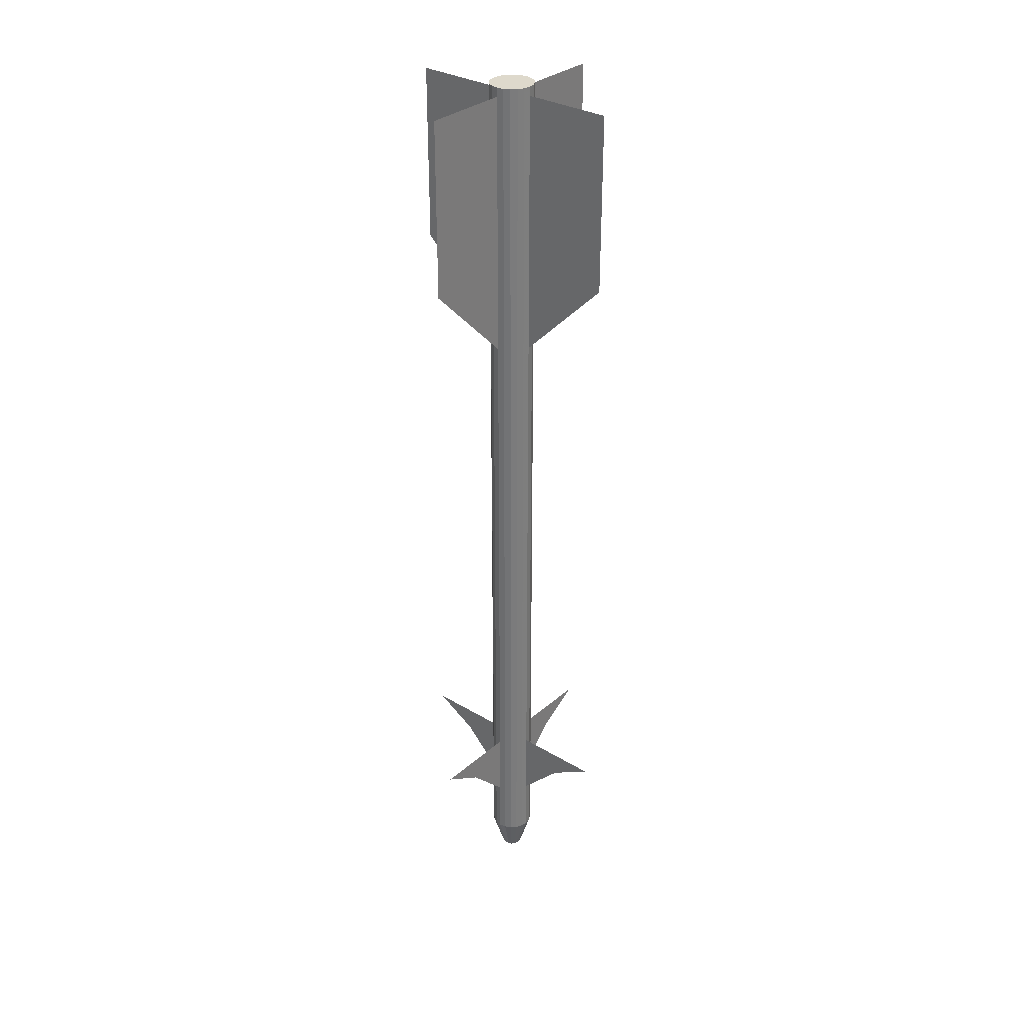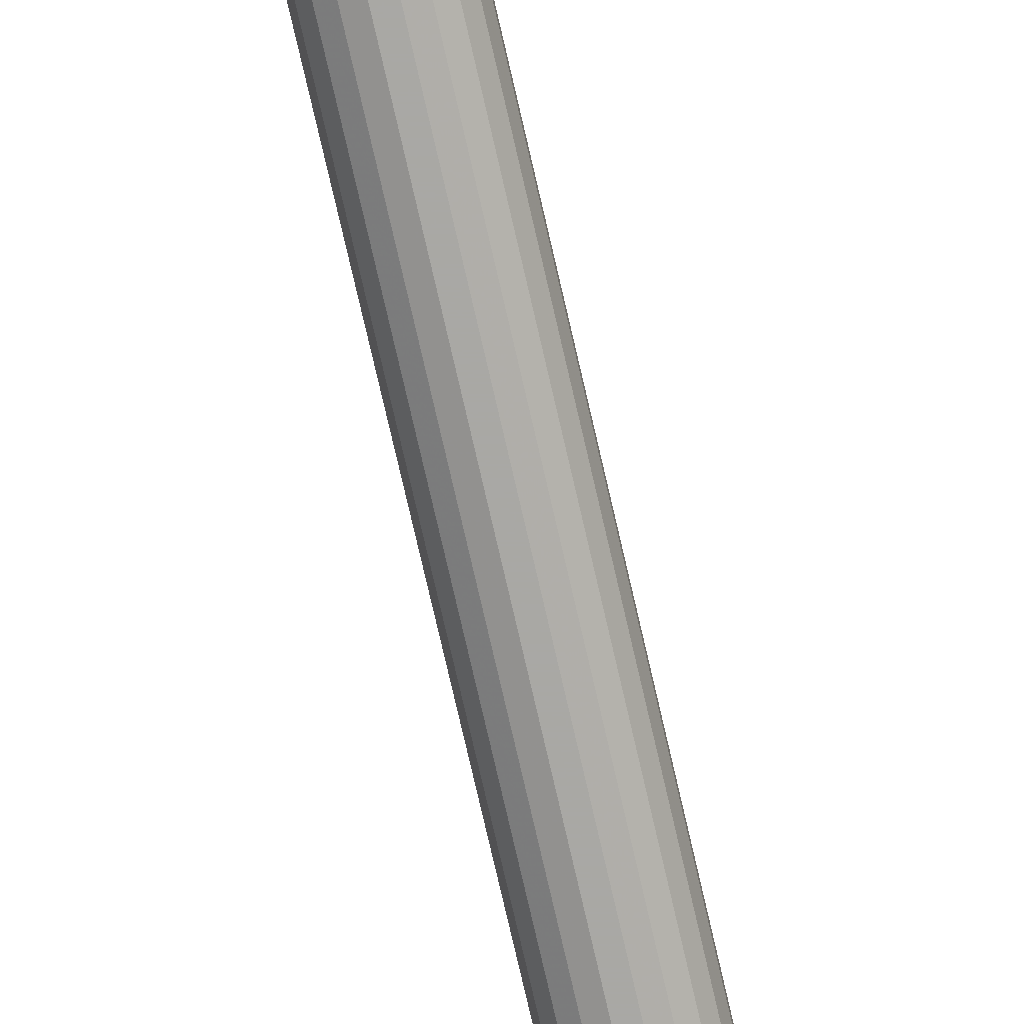
<metadata>
{"format":"obj","ext":"obj","renderer":"f3d","projection":"perspective","resolution":1024,"background":"white","views":[{"elev":31.9,"azim":-95.1,"up":"+Z"},{"elev":-75.0,"azim":-167.1,"up":"+Y"}]}
</metadata>
<code>
o Mesh1_Sidewinder_Missile1_Model
v -0.04907 0.04926 -1.01
v -0.06183 0.0317 -0.9999
v -0.04907 0.04926 -0.9999
v -0.06183 0.0317 -1.416
v -0.04907 0.04926 -1.232
v -0.0315 0.06202 -1.416
v -0.0315 0.06202 -0.9999
v -0.04907 0.04926 0.6101
v -0.04907 0.04926 1.443
v -0.0315 0.06202 1.443
v -0.04907 0.04926 1.471
v -0.0315 0.06202 1.471
v 0.04907 -0.04888 1.471
v 0.06183 -0.03131 1.471
v -0.01086 0.06873 1.471
v 0.06854 -0.01066 1.471
v 0.01086 0.06873 1.471
v 0.06854 0.01105 1.471
v 0.0315 0.06202 1.471
v 0.06183 0.0317 1.471
v 0.04907 0.04926 1.471
v 0.0315 0.06202 1.443
v 0.04907 0.04926 1.443
v 0.06183 0.0317 1.443
v 0.06854 0.01105 1.443
v 0.06854 -0.01066 1.443
v 0.06183 -0.03131 1.443
v 0.04907 -0.04888 1.443
v 0.0315 -0.06164 1.443
v 0.0315 -0.06164 1.471
v -0.06183 0.0317 1.471
v 0.01086 -0.06835 1.471
v 0.01086 -0.06835 1.443
v 0.01086 -0.06835 -0.9999
v 0.0315 -0.06164 -0.9999
v 0.01086 -0.06835 -1.416
v 0.0315 -0.06164 -1.416
v 0.005428 -0.03408 -1.527
v 0.01575 -0.03072 -1.527
v 0.005108 -0.03206 -1.531
v 0.01482 -0.0289 -1.531
v 0.004723 -0.02962 -1.535
v 0.01371 -0.02671 -1.535
v 0.004276 -0.0268 -1.538
v 0.01241 -0.02416 -1.538
v 0.003773 -0.02363 -1.541
v 0.01095 -0.0213 -1.541
v 0.003222 -0.02015 -1.543
v 0.009351 -0.01816 -1.543
v 0.002629 -0.01641 -1.546
v 0.00763 -0.01478 -1.546
v 0.002002 -0.01245 -1.547
v 0.005811 -0.01121 -1.547
v 0.001349 -0.008329 -1.548
v 0.003916 -0.007495 -1.548
v 0.000679 -0.004097 -1.549
v 0.001971 -0.003677 -1.549
v 0 0.000191 -1.549
v -0.000679 -0.004096 -1.549
v -0.001971 -0.003677 -1.549
v -0.00307 -0.002878 -1.549
v -0.003868 -0.001779 -1.549
v -0.007686 -0.003725 -1.548
v -0.0061 -0.005908 -1.548
v -0.003916 -0.007495 -1.548
v -0.00135 -0.008329 -1.548
v -0.002002 -0.01245 -1.547
v -0.002629 -0.01641 -1.546
v -0.003222 -0.02015 -1.543
v -0.003773 -0.02363 -1.541
v -0.004275 -0.0268 -1.538
v -0.004722 -0.02962 -1.535
v -0.005108 -0.03206 -1.531
v -0.005428 -0.03408 -1.527
v -0.01086 -0.06835 -1.416
v -0.01086 -0.06835 -0.9999
v -0.01086 -0.06835 1.443
v -0.01086 -0.06835 1.471
v -0.06854 0.01105 1.471
v -0.06183 0.0317 1.443
v -0.06854 0.01105 1.443
v -0.06854 0.01105 -0.9999
v -0.06854 0.01105 -1.416
v -0.03092 0.01594 -1.527
v -0.03427 0.005619 -1.527
v -0.02909 0.01502 -1.531
v -0.03225 0.005299 -1.531
v -0.0269 0.0139 -1.535
v -0.02982 0.004914 -1.535
v -0.02435 0.0126 -1.538
v -0.027 0.004467 -1.538
v -0.02382 0.003964 -1.541
v -0.02149 0.01114 -1.541
v -0.01706 0.01725 -1.541
v -0.01933 0.01952 -1.538
v -0.02135 0.02154 -1.535
v -0.02309 0.02328 -1.531
v -0.02453 0.02473 -1.527
v -0.04907 0.04926 -1.416
v -0.01575 0.03111 -1.527
v -0.01482 0.02929 -1.531
v -0.01371 0.02709 -1.535
v -0.01241 0.02454 -1.538
v -0.01095 0.02168 -1.541
v -0.009351 0.01854 -1.543
v -0.01456 0.01476 -1.543
v -0.00763 0.01517 -1.546
v -0.01188 0.01208 -1.546
v -0.005811 0.0116 -1.547
v -0.009051 0.009242 -1.547
v -0.003916 0.007877 -1.548
v -0.0061 0.006291 -1.548
v -0.001971 0.004059 -1.549
v -0.00307 0.003261 -1.549
v -0.000679 0.004479 -1.549
v -0.001349 0.008711 -1.548
v -0.002002 0.01283 -1.547
v -0.002629 0.01679 -1.546
v -0.003222 0.02054 -1.543
v -0.003773 0.02401 -1.541
v -0.004276 0.02719 -1.538
v -0.004722 0.03001 -1.535
v -0.005108 0.03244 -1.531
v -0.005428 0.03446 -1.527
v -0.01086 0.06873 -1.416
v -0.01086 0.06873 -0.9999
v -0.01086 0.06873 1.443
v 0.01086 0.06873 1.443
v 0.01086 0.06873 -0.9999
v 0.0315 0.06202 -0.9999
v 0.04907 0.04926 -0.9999
v 0.04907 0.04926 0.6101
v 0.06183 0.0317 -0.9999
v 0.06854 0.01105 -0.9999
v 0.06854 -0.01066 -0.9999
v 0.06183 -0.03131 -0.9999
v 0.04907 -0.04888 0.6101
v 0.04907 -0.04888 -0.9999
v 0.04907 -0.04888 -1.01
v 0.04907 -0.04888 -1.232
v 0.04907 -0.04888 -1.416
v 0.02453 -0.02434 -1.527
v 0.02309 -0.0229 -1.531
v 0.02135 -0.02116 -1.535
v 0.01933 -0.01913 -1.538
v 0.01706 -0.01686 -1.541
v 0.01456 -0.01437 -1.543
v 0.01188 -0.01169 -1.546
v 0.009051 -0.008859 -1.547
v 0.0061 -0.005909 -1.548
v 0.00307 -0.002878 -1.549
v 0.003868 -0.00178 -1.549
v 0.004288 -0.000488 -1.549
v 0.004288 0.000871 -1.549
v 0.003868 0.002162 -1.549
v 0.00307 0.003261 -1.549
v 0.001971 0.00406 -1.549
v 0.000679 0.004479 -1.549
v 0.00135 0.008711 -1.548
v 0.002002 0.01283 -1.547
v 0.002629 0.01679 -1.546
v 0.003222 0.02054 -1.543
v 0.003773 0.02401 -1.541
v 0.004276 0.02719 -1.538
v 0.004722 0.03001 -1.535
v 0.005108 0.03244 -1.531
v 0.005428 0.03446 -1.527
v 0.01086 0.06873 -1.416
v 0.0315 0.06202 -1.416
v 0.04907 0.04926 -1.01
v 0.04907 0.04926 -1.232
v 0.04907 0.04926 -1.416
v 0.06183 0.0317 -1.416
v 0.06854 0.01105 -1.416
v 0.06854 -0.01066 -1.416
v 0.06183 -0.03131 -1.416
v 0.1472 -0.147 -1.091
v 0.2453 -0.2452 -1.01
v 0.03092 -0.01556 -1.527
v 0.02909 -0.01463 -1.531
v 0.0269 -0.01351 -1.535
v 0.02435 -0.01222 -1.538
v 0.02149 -0.01076 -1.541
v 0.01835 -0.00916 -1.543
v 0.01498 -0.007439 -1.546
v 0.01141 -0.00562 -1.547
v 0.007686 -0.003725 -1.548
v 0.00852 -0.001158 -1.548
v 0.00852 0.001541 -1.548
v 0.007686 0.004107 -1.548
v 0.0061 0.006291 -1.548
v 0.003916 0.007877 -1.548
v 0.005811 0.0116 -1.547
v 0.00763 0.01517 -1.546
v 0.009351 0.01854 -1.543
v 0.01095 0.02168 -1.541
v 0.01241 0.02454 -1.538
v 0.01371 0.02709 -1.535
v 0.01482 0.02929 -1.531
v 0.01575 0.03111 -1.527
v 0.02453 0.02473 -1.527
v 0.03092 0.01594 -1.527
v 0.03427 0.005619 -1.527
v 0.03427 -0.005237 -1.527
v 0.03225 -0.004917 -1.531
v 0.02982 -0.004531 -1.535
v 0.027 -0.004084 -1.538
v 0.02382 -0.003582 -1.541
v 0.02034 -0.003031 -1.543
v 0.0166 -0.002438 -1.546
v 0.01264 -0.001811 -1.547
v 0.01264 0.002194 -1.547
v 0.01141 0.006002 -1.547
v 0.009051 0.009242 -1.547
v 0.01188 0.01208 -1.546
v 0.01456 0.01476 -1.543
v 0.01706 0.01725 -1.541
v 0.01933 0.01952 -1.538
v 0.02135 0.02154 -1.535
v 0.02309 0.02328 -1.531
v 0.02909 0.01502 -1.531
v 0.03225 0.005299 -1.531
v 0.02982 0.004914 -1.535
v 0.027 0.004467 -1.538
v 0.02382 0.003965 -1.541
v 0.02034 0.003413 -1.543
v 0.0166 0.002821 -1.546
v 0.01498 0.007821 -1.546
v 0.01835 0.009542 -1.543
v 0.02149 0.01114 -1.541
v 0.02435 0.0126 -1.538
v 0.0269 0.0139 -1.535
v 0.1472 0.1474 -1.091
v 0.2453 0.2455 -1.01
v 0.1865 -0.1863 1.304
v 0.2453 -0.2452 0.8876
v 0.2453 -0.2452 1.332
v 0.1865 -0.1863 1.443
v 0.2453 -0.2452 1.443
v 0.1865 0.1867 1.443
v 0.1865 0.1867 1.304
v 0.2453 0.2455 0.8876
v 0.2453 0.2455 1.332
v 0.2453 0.2455 1.443
v -0.003868 0.002162 -1.549
v -0.007686 0.004107 -1.548
v -0.01141 0.006002 -1.547
v -0.00852 0.001541 -1.548
v -0.01264 0.002194 -1.547
v -0.00852 -0.001158 -1.548
v -0.01264 -0.001811 -1.547
v -0.01141 -0.00562 -1.547
v -0.009051 -0.008859 -1.547
v -0.005811 -0.01121 -1.547
v -0.00763 -0.01478 -1.546
v -0.009351 -0.01816 -1.543
v -0.01095 -0.0213 -1.541
v -0.01241 -0.02416 -1.538
v -0.01371 -0.02671 -1.535
v -0.01482 -0.0289 -1.531
v -0.01575 -0.03072 -1.527
v -0.0315 -0.06164 -1.416
v -0.0315 -0.06164 -0.9999
v -0.0315 -0.06164 1.443
v -0.0315 -0.06164 1.471
v -0.06854 -0.01066 1.471
v -0.06854 -0.01066 1.443
v -0.06854 -0.01066 -0.9999
v -0.06854 -0.01066 -1.416
v -0.03427 -0.005236 -1.527
v -0.03225 -0.004917 -1.531
v -0.02982 -0.004531 -1.535
v -0.027 -0.004084 -1.538
v -0.02382 -0.003582 -1.541
v -0.02034 -0.003031 -1.543
v -0.02034 0.003413 -1.543
v -0.01835 0.009542 -1.543
v -0.01498 0.007821 -1.546
v -0.0166 0.00282 -1.546
v -0.0166 -0.002438 -1.546
v -0.01498 -0.007439 -1.546
v -0.01188 -0.01169 -1.546
v -0.01456 -0.01437 -1.543
v -0.01706 -0.01686 -1.541
v -0.01933 -0.01913 -1.538
v -0.02135 -0.02116 -1.535
v -0.02309 -0.0229 -1.531
v -0.02453 -0.02434 -1.527
v -0.04907 -0.04888 -1.416
v -0.04907 -0.04888 -0.9999
v -0.04907 -0.04888 1.443
v -0.04907 -0.04888 1.471
v -0.06183 -0.03131 1.471
v -0.06183 -0.03131 1.443
v -0.06183 -0.03131 -0.9999
v -0.06183 -0.03131 -1.416
v -0.03092 -0.01556 -1.527
v -0.02909 -0.01463 -1.531
v -0.0269 -0.01351 -1.535
v -0.02435 -0.01222 -1.538
v -0.02149 -0.01076 -1.541
v -0.01835 -0.00916 -1.543
v -0.04907 -0.04888 -1.232
v -0.04907 -0.04888 -1.01
v -0.1472 -0.147 -1.091
v -0.2453 -0.2452 -1.01
v -0.04907 -0.04888 0.6101
v -0.1865 -0.1863 1.443
v -0.1865 -0.1863 1.304
v -0.2453 -0.2452 0.8876
v -0.2453 -0.2452 1.332
v -0.2453 -0.2452 1.443
v -0.004288 -0.000488 -1.549
v -0.004288 0.000871 -1.549
v -0.2453 0.2455 0.8876
v -0.1865 0.1867 1.304
v -0.2453 0.2455 1.332
v -0.1865 0.1867 1.443
v -0.2453 0.2455 1.443
v -0.1472 0.1474 -1.091
v -0.2453 0.2455 -1.01
v -0.04907 0.04926 0.6101
v -0.04907 0.04926 1.443
v 0.04907 0.04926 1.443
v 0.04907 -0.04888 1.443
v 0.04907 0.04926 0.6101
v 0.04907 -0.04888 0.6101
v 0.1865 -0.1863 1.304
v 0.2453 -0.2452 0.8876
v 0.2453 -0.2452 1.332
v 0.1865 -0.1863 1.443
v 0.2453 -0.2452 1.443
v 0.1865 0.1867 1.443
v 0.1865 0.1867 1.304
v 0.2453 0.2455 0.8876
v 0.2453 0.2455 1.332
v 0.2453 0.2455 1.443
v -0.04907 -0.04888 1.443
v -0.04907 -0.04888 0.6101
v -0.1865 -0.1863 1.443
v -0.1865 -0.1863 1.304
v -0.2453 -0.2452 0.8876
v -0.2453 -0.2452 1.332
v -0.2453 -0.2452 1.443
v -0.2453 0.2455 0.8876
v -0.1865 0.1867 1.304
v -0.2453 0.2455 1.332
v -0.1865 0.1867 1.443
v -0.2453 0.2455 1.443
v -0.04907 0.04926 -1.01
v -0.04907 0.04926 -1.232
v 0.04907 -0.04888 -1.01
v 0.04907 -0.04888 -1.232
v 0.04907 0.04926 -1.01
v 0.04907 0.04926 -1.232
v 0.1472 -0.147 -1.091
v 0.2453 -0.2452 -1.01
v 0.1472 0.1474 -1.091
v 0.2453 0.2455 -1.01
v -0.04907 -0.04888 -1.232
v -0.04907 -0.04888 -1.01
v -0.1472 -0.147 -1.091
v -0.2453 -0.2452 -1.01
v -0.1472 0.1474 -1.091
v -0.2453 0.2455 -1.01
f 11 10 9
f 10 11 12
f 12 11 13
f 12 13 14
f 15 12 14
f 15 14 16
f 17 15 16
f 17 16 18
f 19 17 18
f 19 18 20
f 20 21 19
f 21 22 19
f 22 21 23
f 20 23 21
f 23 20 24
f 18 24 20
f 24 18 25
f 16 25 18
f 25 16 26
f 16 27 26
f 27 16 14
f 14 28 27
f 28 14 13
f 13 29 28
f 29 13 30
f 11 30 13
f 11 31 30
f 31 32 30
f 33 30 32
f 30 33 29
f 40 39 38
f 39 40 41
f 42 41 40
f 41 42 43
f 44 43 42
f 43 44 45
f 46 45 44
f 45 46 47
f 48 47 46
f 47 48 49
f 50 49 48
f 49 50 51
f 52 51 50
f 51 52 53
f 54 53 52
f 53 54 55
f 56 55 54
f 55 56 57
f 56 58 57
f 59 58 56
f 60 58 59
f 61 58 60
f 61 62 58
f 61 63 62
f 63 61 64
f 61 65 64
f 65 61 60
f 60 66 65
f 66 60 59
f 59 54 66
f 54 59 56
f 52 66 54
f 66 52 67
f 50 67 52
f 67 50 68
f 48 68 50
f 68 48 69
f 46 69 48
f 69 46 70
f 44 70 46
f 70 44 71
f 42 71 44
f 71 42 72
f 42 73 72
f 73 42 40
f 40 74 73
f 74 40 38
f 33 78 77
f 78 33 32
f 79 78 32
f 31 79 32
f 80 79 31
f 79 80 81
f 86 85 84
f 85 86 87
f 88 87 86
f 87 88 89
f 90 89 88
f 89 90 91
f 90 92 91
f 92 90 93
f 90 94 93
f 94 90 95
f 88 95 90
f 95 88 96
f 86 96 88
f 96 86 97
f 84 97 86
f 97 84 98
f 101 98 100
f 98 101 97
f 102 97 101
f 97 102 96
f 103 96 102
f 96 103 95
f 104 95 103
f 95 104 94
f 105 94 104
f 94 105 106
f 107 106 105
f 106 107 108
f 109 108 107
f 108 109 110
f 111 110 109
f 110 111 112
f 113 112 111
f 112 113 114
f 114 113 58
f 58 113 115
f 111 115 113
f 115 111 116
f 109 116 111
f 116 109 117
f 107 117 109
f 117 107 118
f 105 118 107
f 118 105 119
f 104 119 105
f 119 104 120
f 103 120 104
f 120 103 121
f 102 121 103
f 121 102 122
f 101 122 102
f 122 101 123
f 100 123 101
f 123 100 124
f 12 127 10
f 127 12 15
f 17 127 15
f 127 17 128
f 19 128 17
f 128 19 22
f 41 142 39
f 142 41 143
f 43 143 41
f 143 43 144
f 45 144 43
f 144 45 145
f 45 146 145
f 146 45 47
f 47 147 146
f 147 47 49
f 49 148 147
f 148 49 51
f 53 148 51
f 148 53 149
f 53 150 149
f 150 53 55
f 55 151 150
f 151 55 57
f 57 58 151
f 151 58 152
f 58 153 152
f 58 154 153
f 58 155 154
f 58 156 155
f 58 157 156
f 58 158 157
f 58 115 158
f 116 158 115
f 158 116 159
f 117 159 116
f 159 117 160
f 118 160 117
f 160 118 161
f 119 161 118
f 161 119 162
f 120 162 119
f 162 120 163
f 121 163 120
f 163 121 164
f 122 164 121
f 164 122 165
f 123 165 122
f 165 123 166
f 124 166 123
f 166 124 167
f 143 179 142
f 179 143 180
f 144 180 143
f 180 144 181
f 145 181 144
f 181 145 182
f 145 183 182
f 183 145 146
f 146 184 183
f 184 146 147
f 147 185 184
f 185 147 148
f 148 186 185
f 186 148 149
f 149 187 186
f 187 149 150
f 150 152 187
f 152 150 151
f 153 187 152
f 187 153 188
f 154 188 153
f 188 154 189
f 155 189 154
f 189 155 190
f 156 190 155
f 190 156 191
f 156 192 191
f 192 156 157
f 157 159 192
f 159 157 158
f 160 192 159
f 192 160 193
f 161 193 160
f 193 161 194
f 162 194 161
f 194 162 195
f 163 195 162
f 195 163 196
f 164 196 163
f 196 164 197
f 164 198 197
f 198 164 165
f 165 199 198
f 199 165 166
f 166 200 199
f 200 166 167
f 180 204 179
f 204 180 205
f 181 205 180
f 205 181 206
f 182 206 181
f 206 182 207
f 182 208 207
f 208 182 183
f 183 209 208
f 209 183 184
f 184 210 209
f 210 184 185
f 185 211 210
f 211 185 186
f 186 188 211
f 188 186 187
f 189 211 188
f 211 189 212
f 190 212 189
f 212 190 213
f 191 213 190
f 213 191 214
f 191 193 214
f 193 191 192
f 194 214 193
f 214 194 215
f 195 215 194
f 215 195 216
f 196 216 195
f 216 196 217
f 197 217 196
f 217 197 218
f 198 218 197
f 218 198 219
f 198 220 219
f 220 198 199
f 200 220 199
f 220 200 201
f 201 221 220
f 221 201 202
f 202 222 221
f 222 202 203
f 203 205 222
f 205 203 204
f 206 222 205
f 222 206 223
f 206 224 223
f 224 206 207
f 207 225 224
f 225 207 208
f 208 226 225
f 226 208 209
f 209 227 226
f 227 209 210
f 210 212 227
f 212 210 211
f 213 227 212
f 227 213 228
f 214 228 213
f 228 214 215
f 215 229 228
f 229 215 216
f 216 230 229
f 230 216 217
f 217 231 230
f 231 217 218
f 219 231 218
f 231 219 232
f 220 232 219
f 232 220 221
f 221 223 232
f 223 221 222
f 224 232 223
f 232 224 231
f 224 230 231
f 230 224 225
f 225 229 230
f 229 225 226
f 226 228 229
f 228 226 227
f 245 114 58
f 246 114 245
f 114 246 112
f 246 110 112
f 110 246 247
f 248 247 246
f 247 248 249
f 250 249 248
f 249 250 251
f 63 251 250
f 251 63 252
f 64 252 63
f 252 64 253
f 64 254 253
f 254 64 65
f 65 67 254
f 67 65 66
f 68 254 67
f 254 68 255
f 69 255 68
f 255 69 256
f 70 256 69
f 256 70 257
f 71 257 70
f 257 71 258
f 71 259 258
f 259 71 72
f 72 260 259
f 260 72 73
f 73 261 260
f 261 73 74
f 77 265 264
f 265 77 78
f 266 265 78
f 79 266 78
f 79 267 266
f 267 79 81
f 87 270 85
f 270 87 271
f 89 271 87
f 271 89 272
f 89 273 272
f 273 89 91
f 91 274 273
f 274 91 92
f 92 275 274
f 275 92 276
f 93 276 92
f 276 93 277
f 94 277 93
f 277 94 106
f 108 277 106
f 277 108 278
f 108 247 278
f 247 108 110
f 249 278 247
f 278 249 279
f 251 279 249
f 279 251 280
f 252 280 251
f 280 252 281
f 253 281 252
f 281 253 282
f 253 255 282
f 255 253 254
f 256 282 255
f 282 256 283
f 257 283 256
f 283 257 284
f 258 284 257
f 284 258 285
f 258 286 285
f 286 258 259
f 259 287 286
f 287 259 260
f 260 288 287
f 288 260 261
f 264 292 291
f 292 264 265
f 293 292 265
f 266 293 265
f 266 294 293
f 294 266 267
f 271 297 270
f 297 271 298
f 272 298 271
f 298 272 299
f 273 299 272
f 299 273 300
f 273 301 300
f 301 273 274
f 274 302 301
f 302 274 275
f 275 281 302
f 281 275 280
f 276 280 275
f 280 276 279
f 277 279 276
f 279 277 278
f 282 302 281
f 302 282 283
f 283 301 302
f 301 283 284
f 284 300 301
f 300 284 285
f 285 299 300
f 299 285 286
f 286 298 299
f 298 286 287
f 287 297 298
f 297 287 288
f 291 293 294
f 293 291 292
f 250 62 63
f 62 250 313
f 248 313 250
f 313 248 314
f 246 314 248
f 314 246 245
f 314 245 58
f 313 314 58
f 62 313 58
f 31 9 80
f 9 31 11
f 38 37 36
f 37 38 39
f 38 75 74
f 75 38 36
f 84 83 4
f 83 84 85
f 4 98 84
f 98 4 99
f 100 99 6
f 99 100 98
f 6 124 100
f 124 6 125
f 39 141 37
f 141 39 142
f 124 168 167
f 168 124 125
f 177 140 139
f 139 178 177
f 142 176 141
f 176 142 179
f 167 169 200
f 169 167 168
f 172 200 169
f 200 172 201
f 172 202 201
f 202 172 173
f 173 203 202
f 203 173 174
f 174 204 203
f 204 174 175
f 175 179 204
f 179 175 176
f 233 171 170
f 170 234 233
f 74 262 261
f 262 74 75
f 85 269 83
f 269 85 270
f 261 289 288
f 289 261 262
f 270 296 269
f 296 270 297
f 289 297 288
f 297 289 296
f 305 304 303
f 304 305 306
f 320 5 1
f 1 321 320
f 356 352 353
f 352 356 357
f 358 354 355
f 354 358 359
f 362 360 361
f 361 363 362
f 364 350 351
f 350 364 365
f 8 7 3
f 9 7 8
f 7 9 10
f 34 29 33
f 29 34 35
f 34 77 76
f 77 34 33
f 2 81 80
f 81 2 82
f 10 126 7
f 126 10 127
f 22 129 128
f 129 22 130
f 23 130 22
f 23 131 130
f 131 23 132
f 23 24 132
f 24 131 132
f 131 24 133
f 25 133 24
f 133 25 134
f 26 134 25
f 134 26 135
f 26 136 135
f 136 26 27
f 27 137 136
f 137 27 28
f 28 35 137
f 35 28 29
f 137 35 138
f 126 128 129
f 128 126 127
f 136 137 138
f 76 264 263
f 264 76 77
f 81 268 267
f 268 81 82
f 263 291 290
f 291 263 264
f 267 295 294
f 295 267 268
f 290 294 295
f 307 294 290
f 294 307 291
f 290 291 307
f 80 8 2
f 8 80 9
f 2 8 3
f 1 2 3
f 2 1 4
f 4 1 5
f 1 6 5
f 3 6 1
f 6 3 7
f 36 35 34
f 35 36 37
f 36 76 75
f 76 36 34
f 4 82 2
f 82 4 83
f 4 5 99
f 5 6 99
f 7 125 6
f 125 7 126
f 37 138 35
f 138 37 139
f 139 37 140
f 140 37 141
f 125 129 168
f 129 125 126
f 130 168 129
f 168 130 169
f 131 169 130
f 170 169 131
f 171 169 170
f 169 171 172
f 131 172 171
f 133 172 131
f 172 133 173
f 134 173 133
f 173 134 174
f 135 174 134
f 174 135 175
f 135 176 175
f 176 135 136
f 136 139 176
f 139 136 138
f 176 139 140
f 176 140 141
f 131 171 170
f 75 263 262
f 263 75 76
f 82 269 268
f 269 82 83
f 262 290 289
f 290 262 263
f 268 296 295
f 296 268 269
f 303 296 289
f 296 303 295
f 304 295 303
f 295 304 290
f 289 290 304
f 289 304 303
f 137 28 235
f 236 137 235
f 235 237 236
f 28 238 235
f 132 23 240
f 240 241 132
f 241 242 132
f 242 241 243
f 307 308 291
f 308 307 309
f 309 307 310
f 310 311 309
f 315 8 9
f 9 316 315
f 316 317 315
f 318 316 9
f 327 328 325
f 329 328 327
f 328 329 330
f 325 328 331
f 326 333 324
f 333 326 334
f 334 326 335
f 335 336 334
f 339 338 340
f 340 341 339
f 341 342 339
f 342 341 343
f 345 323 322
f 323 345 346
f 346 345 347
f 348 323 346
f 237 235 238
f 238 239 237
f 244 243 241
f 241 240 244
f 312 309 311
f 309 312 308
f 317 316 318
f 318 319 317
f 330 331 328
f 331 330 332
f 337 334 336
f 334 337 333
f 344 343 341
f 341 340 344
f 347 348 346
f 348 347 349

</code>
